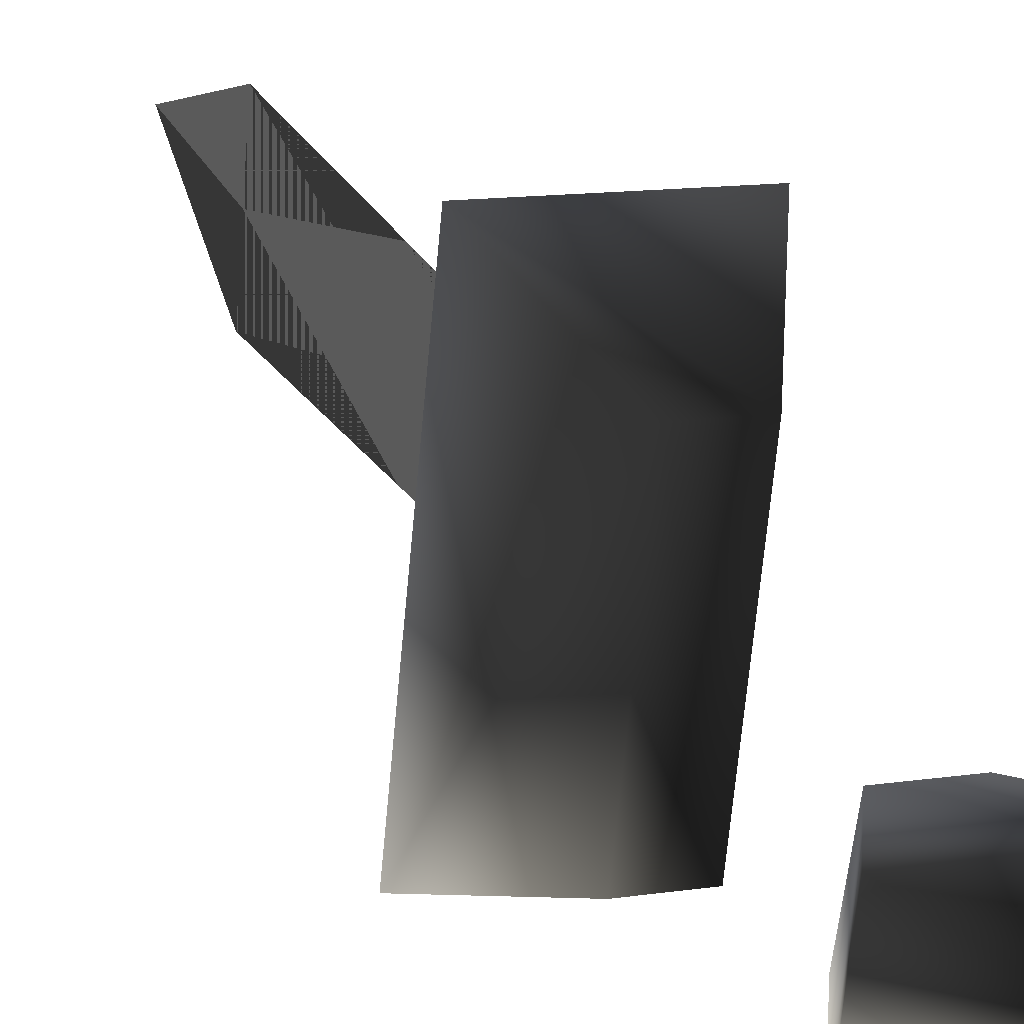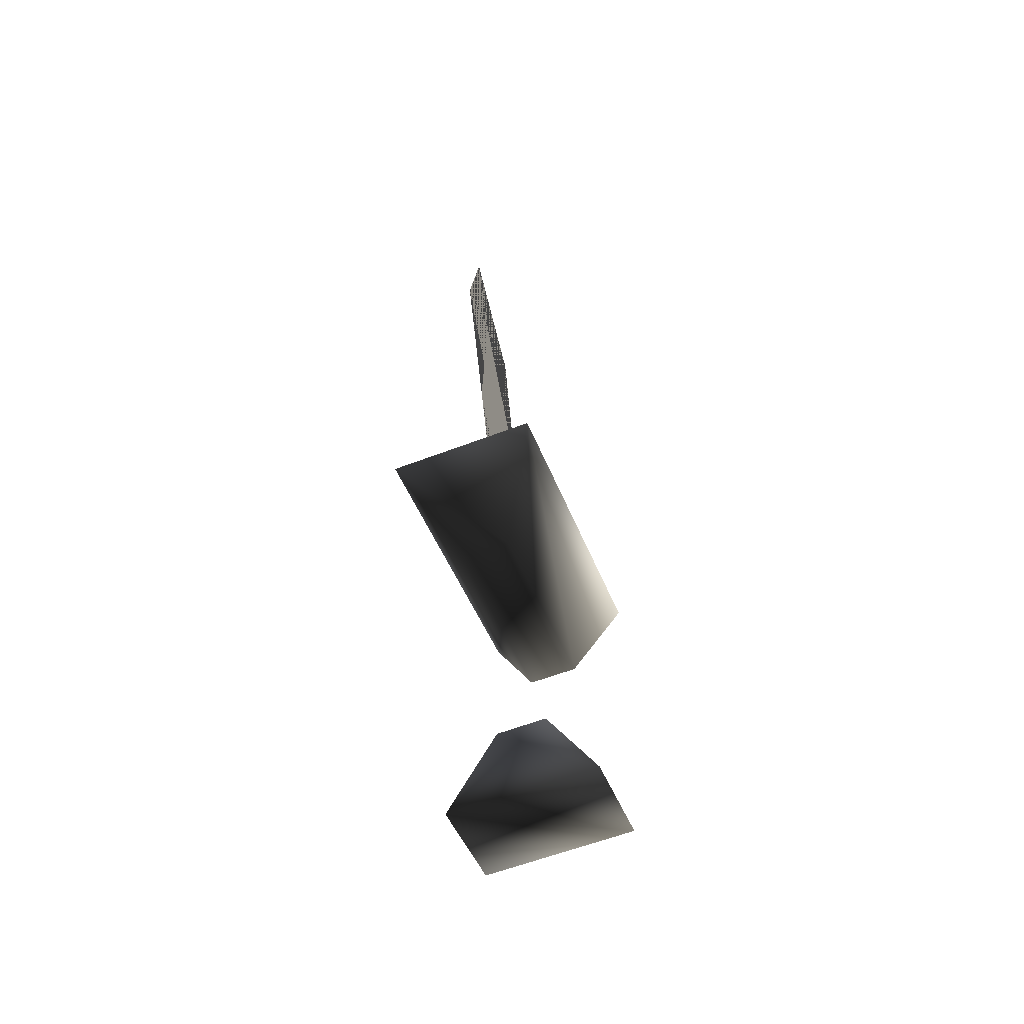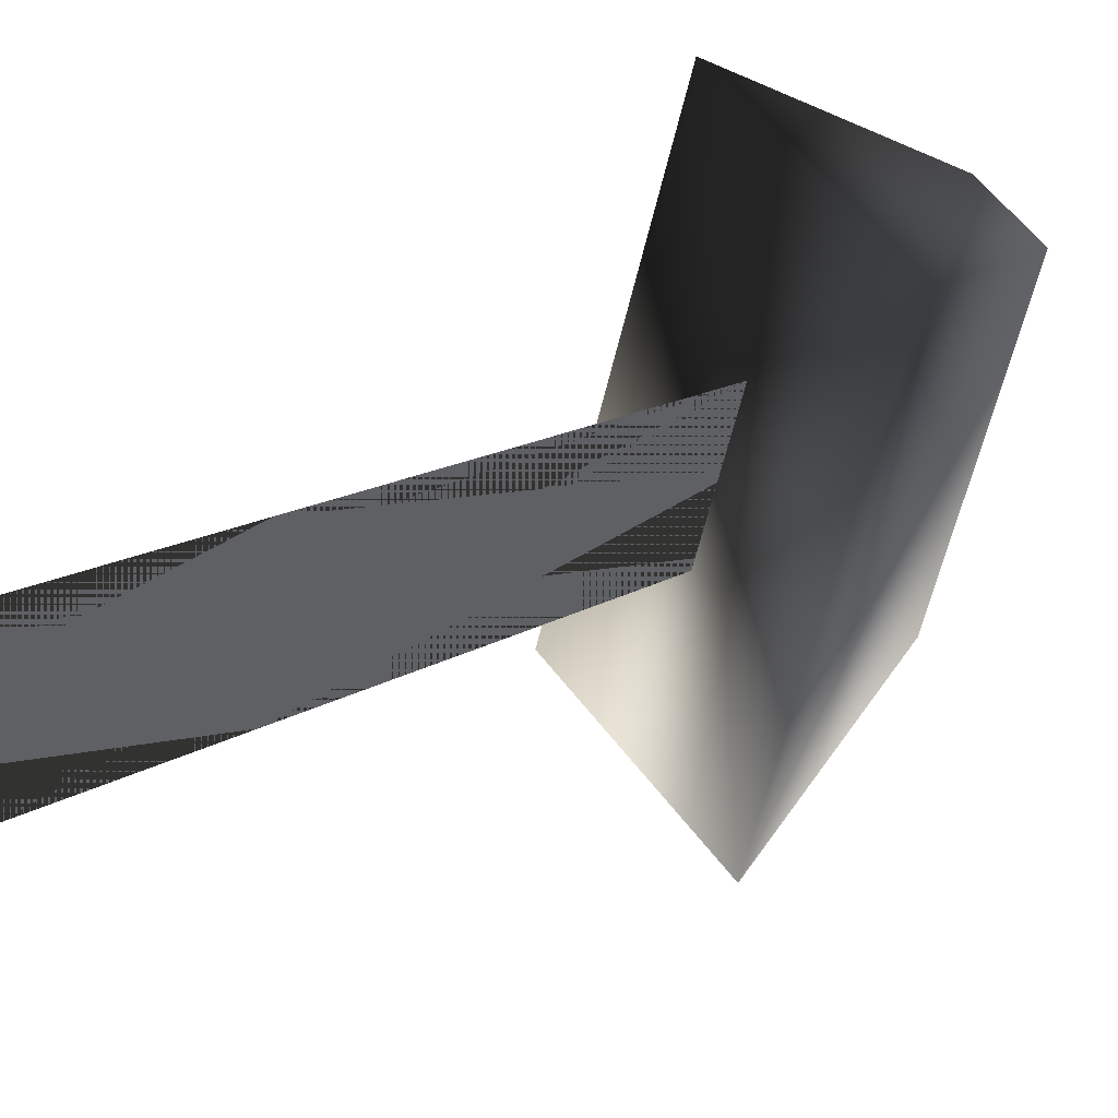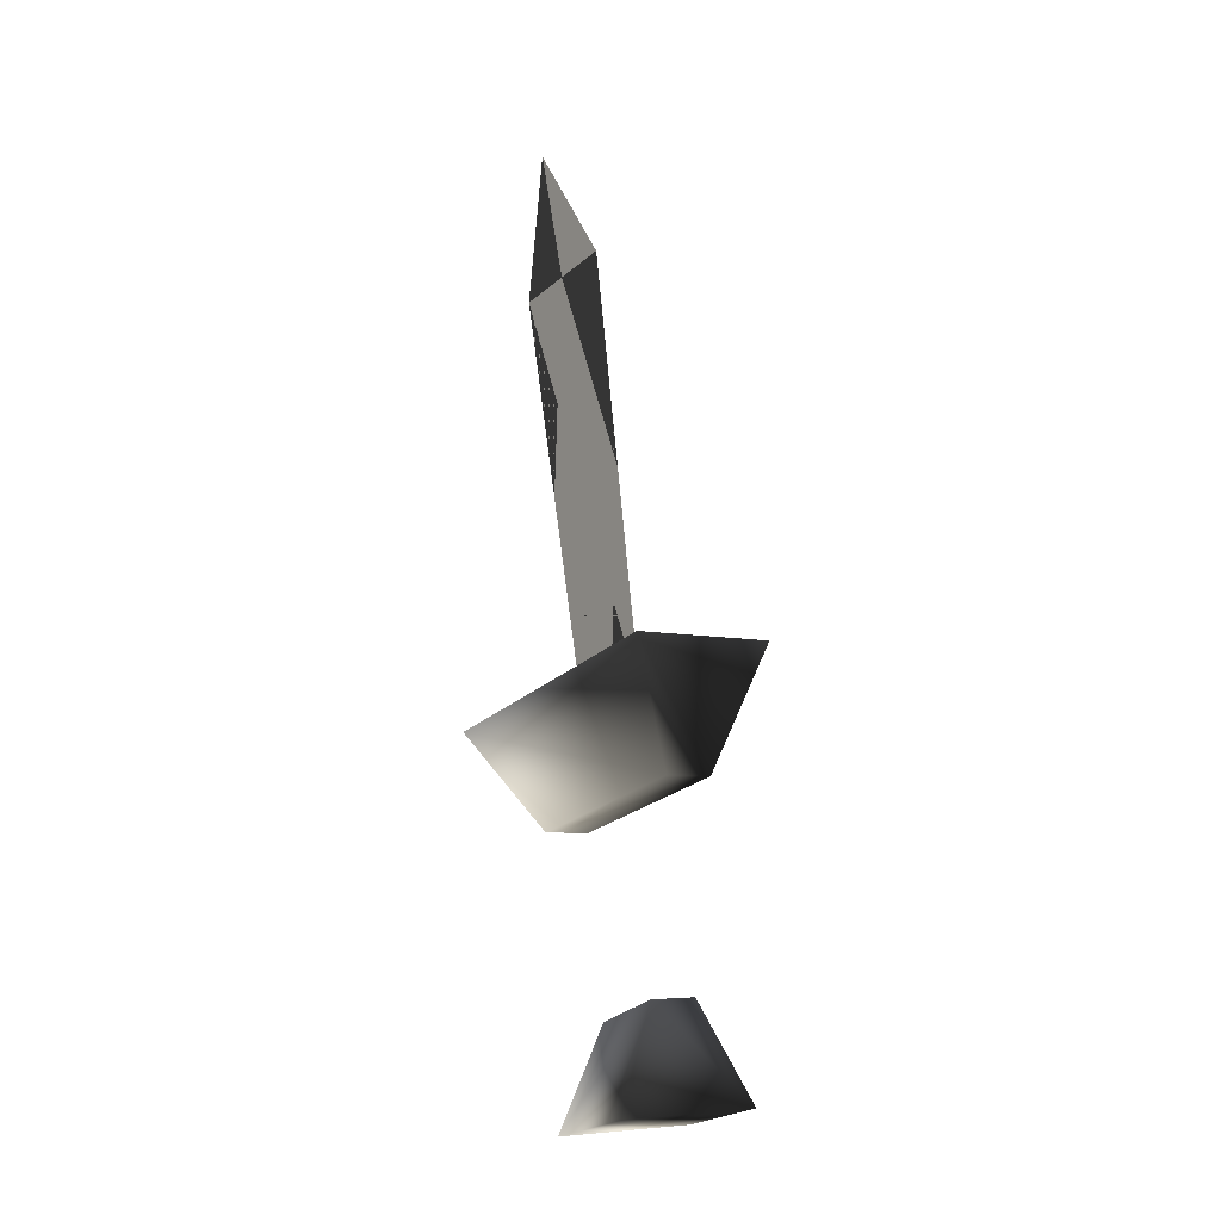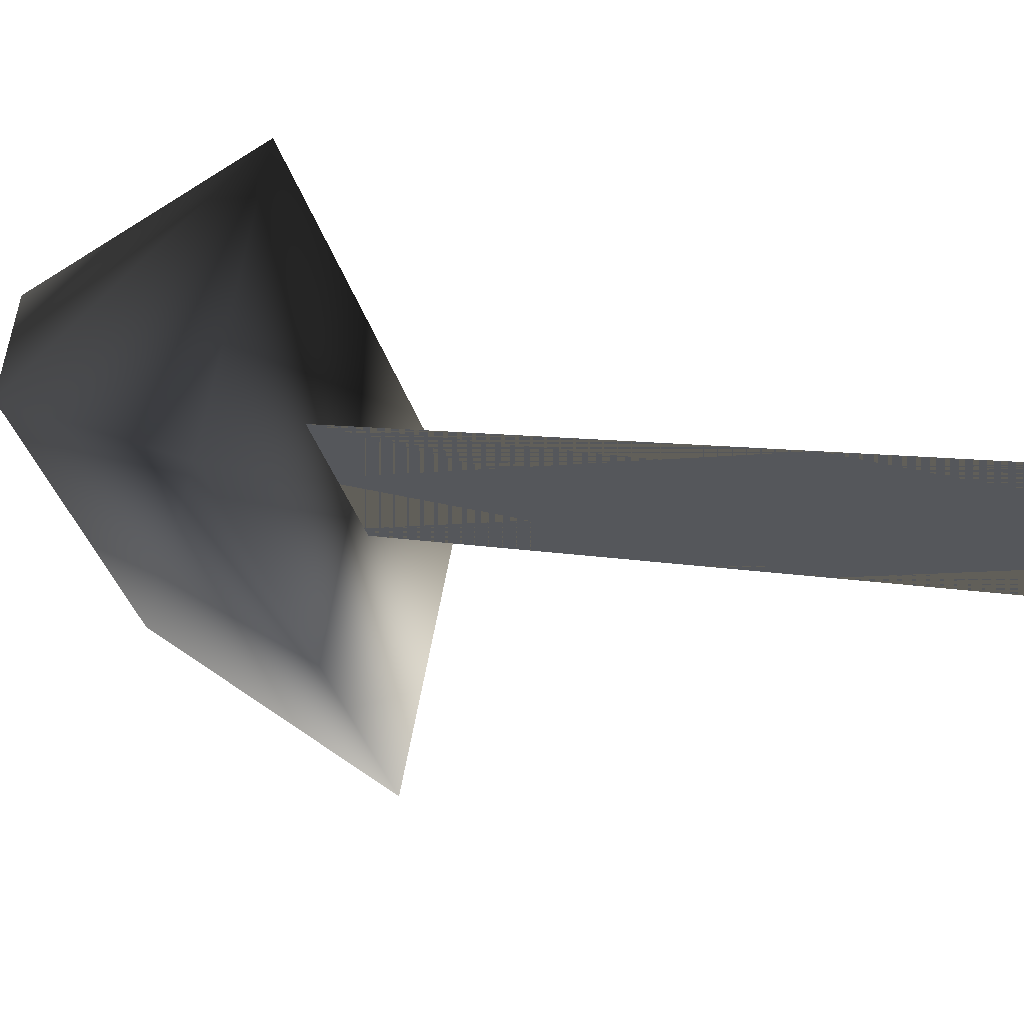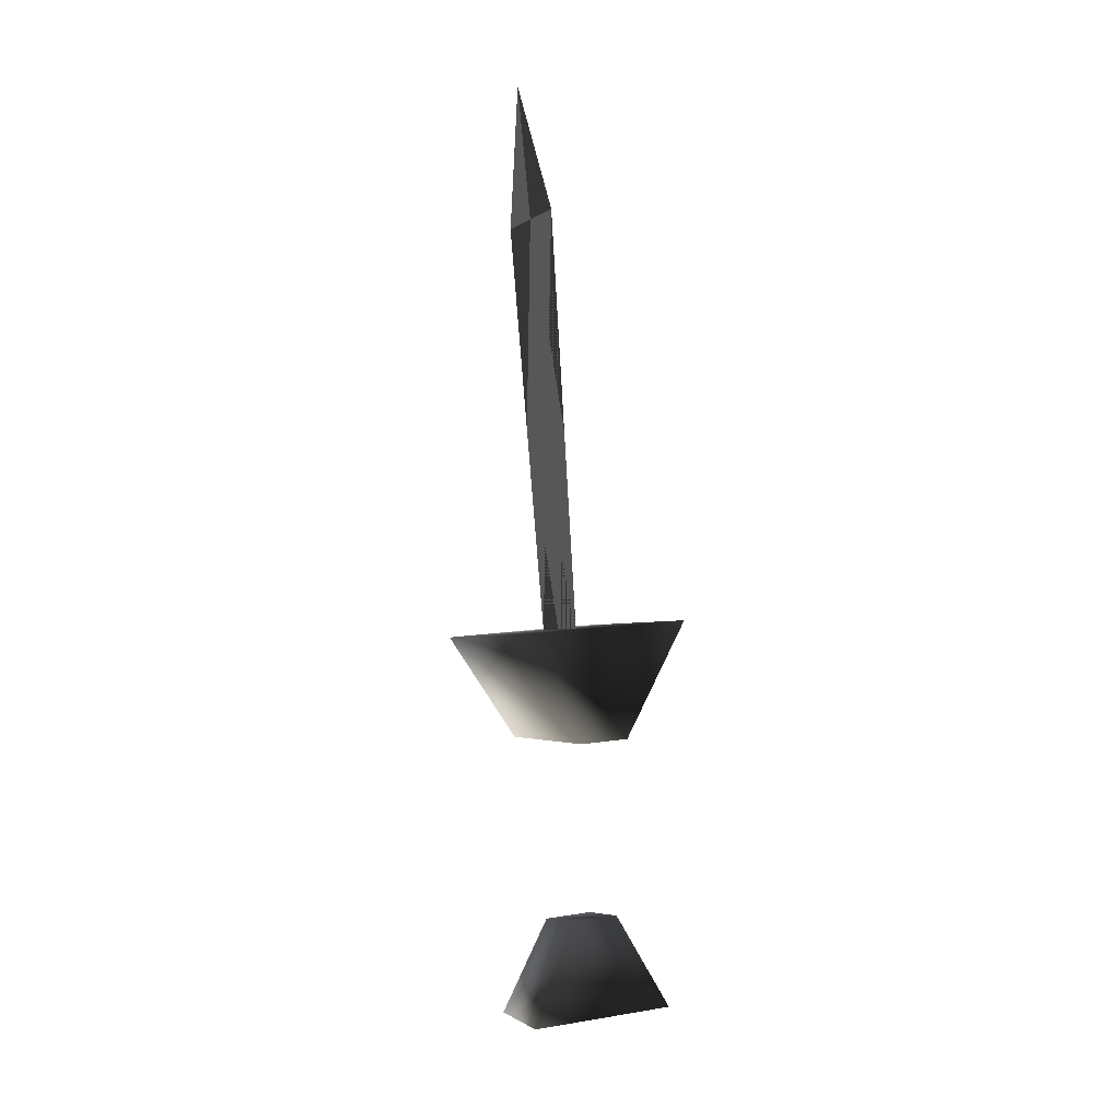
<metadata>
{"format":"obj","ext":"obj","renderer":"f3d","projection":"perspective","resolution":1024,"background":"white","views":[{"elev":11.1,"azim":157.9,"up":"+Y"},{"elev":-61.5,"azim":-158.9,"up":"+Z"},{"elev":48.1,"azim":56.6,"up":"+Y"},{"elev":-6.7,"azim":-34.5,"up":"+Z"},{"elev":63.3,"azim":-79.5,"up":"+Y"},{"elev":11.9,"azim":-21.0,"up":"+Z"}]}
</metadata>
<code>
o 533
v -28 95 -4
v -28 98 -5
v -30 98 -5
v -30 95 -4
v -26 94 -8
v -26 98 -9
v -32 98 -9
v -32 94 -8
v -32 93 9
v -30 94 4
v -28 94 4
v -26 93 9
v -32 105 6
v -30 102 2
v -28 102 2
v -26 105 6
v -29 101 7
v -29 97 7
v -29 105 24
v -29 100 25
v -29 104 30
f 1 2 3
f 1 3 4
f 1 4 5
f 1 5 2
f 2 5 6
f 2 6 7
f 2 7 3
f 3 7 4
f 4 7 8
f 4 8 5
f 5 8 6
f 6 8 7
f 9 10 11
f 9 11 12
f 9 12 13
f 9 13 10
f 10 13 14
f 10 14 15
f 10 15 11
f 11 15 12
f 12 15 16
f 12 16 13
f 13 16 14
f 14 16 15
f 17 18 18
f 17 18 17
f 17 17 19
f 17 19 19
f 17 19 18
f 17 18 20
f 17 20 19
f 19 20 18
f 18 20 20
f 18 20 18
f 21 19 20
f 21 20 19
f 21 19 19
f 21 20 20

</code>
